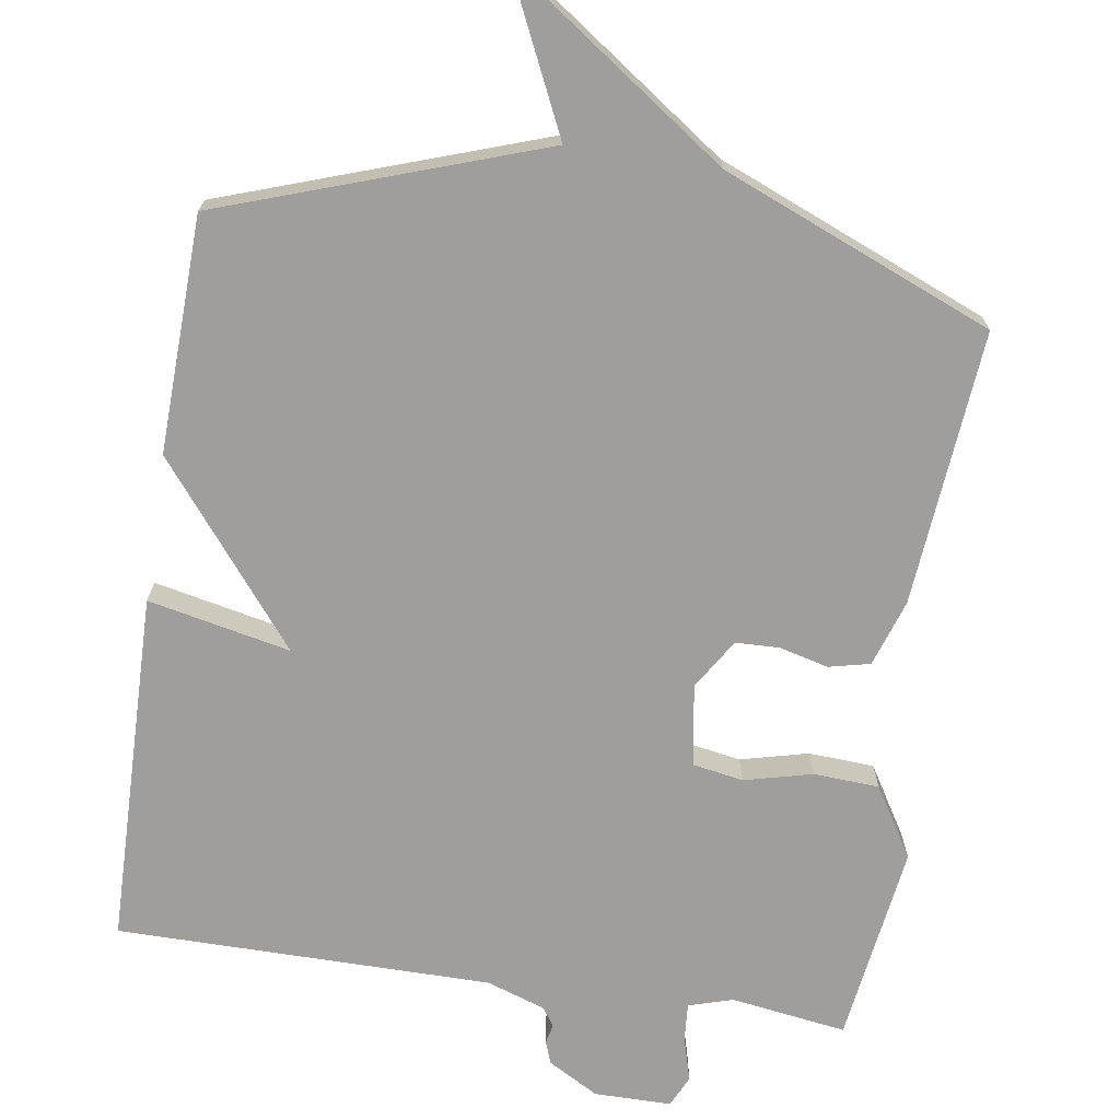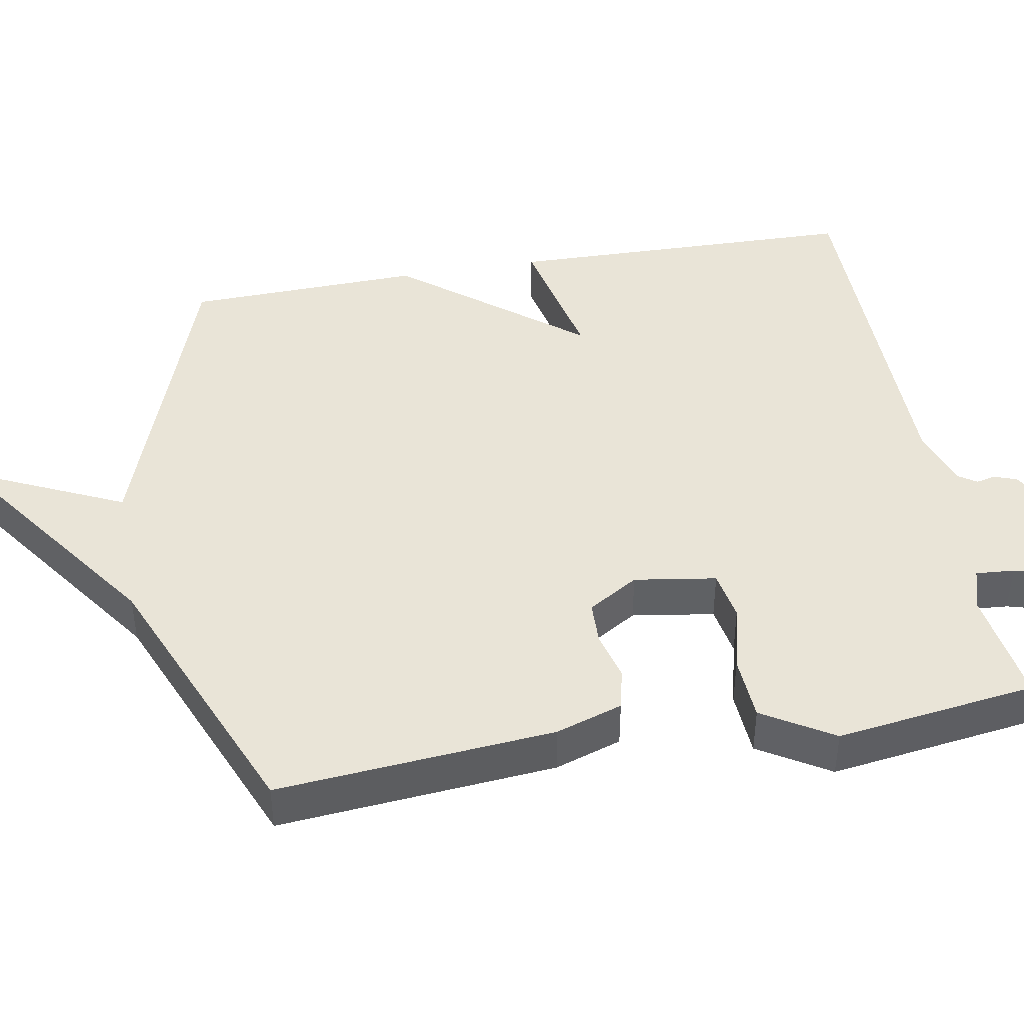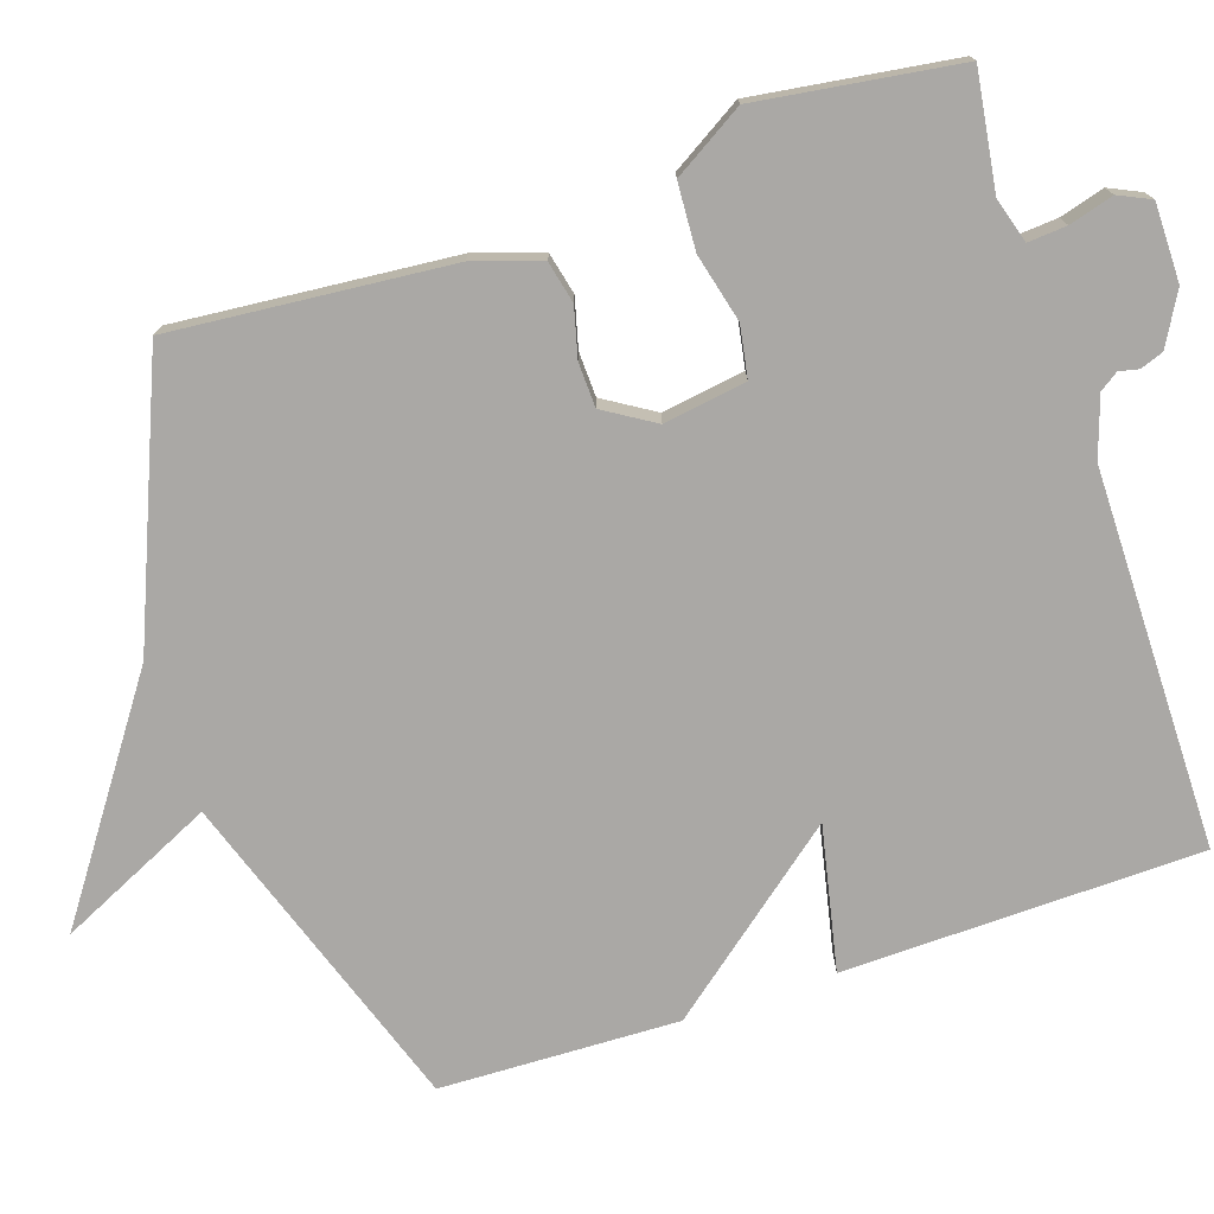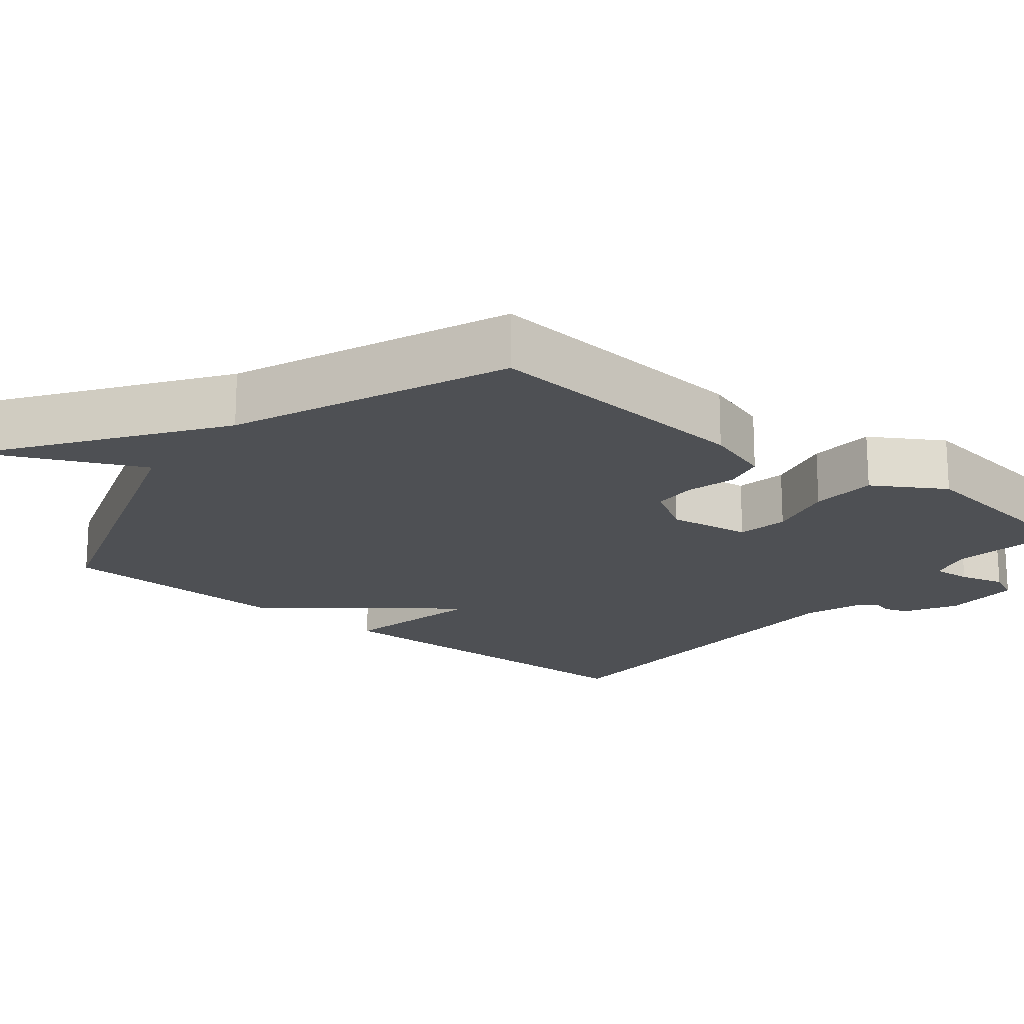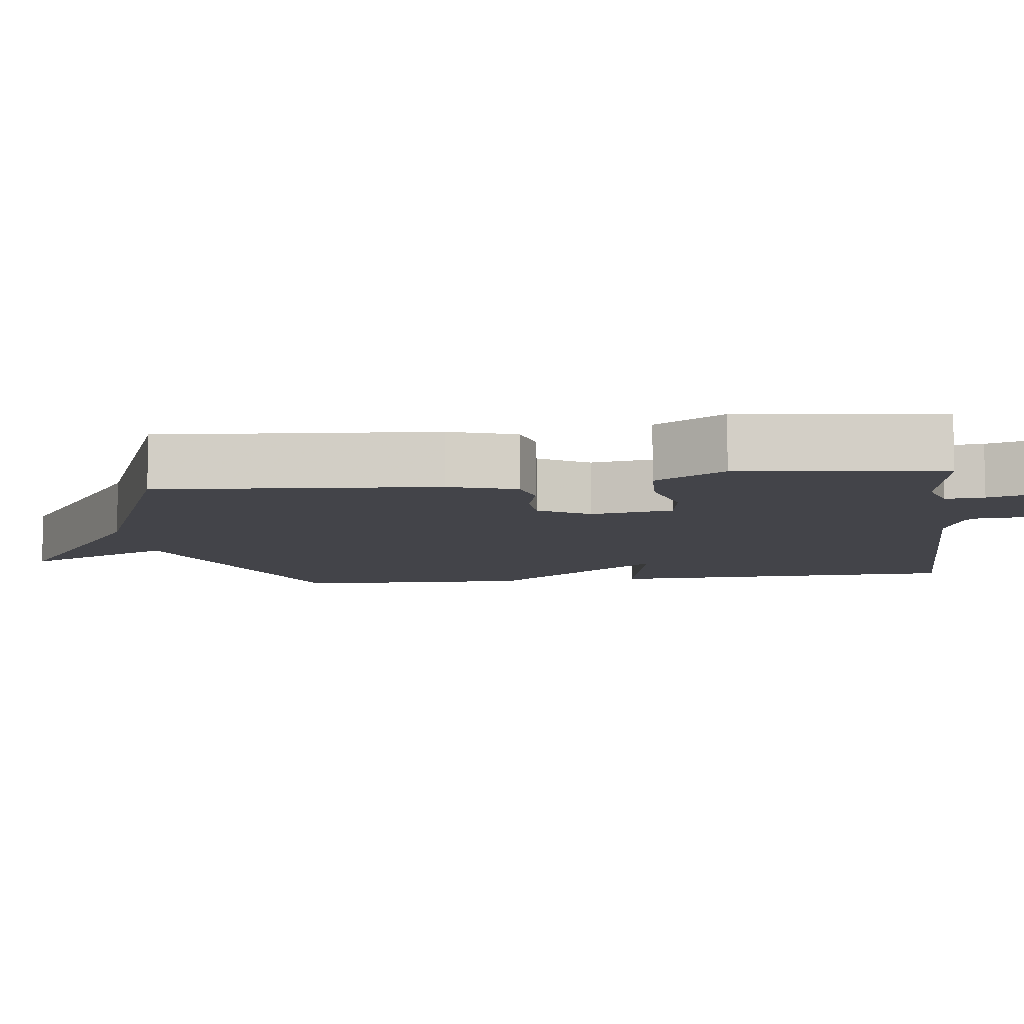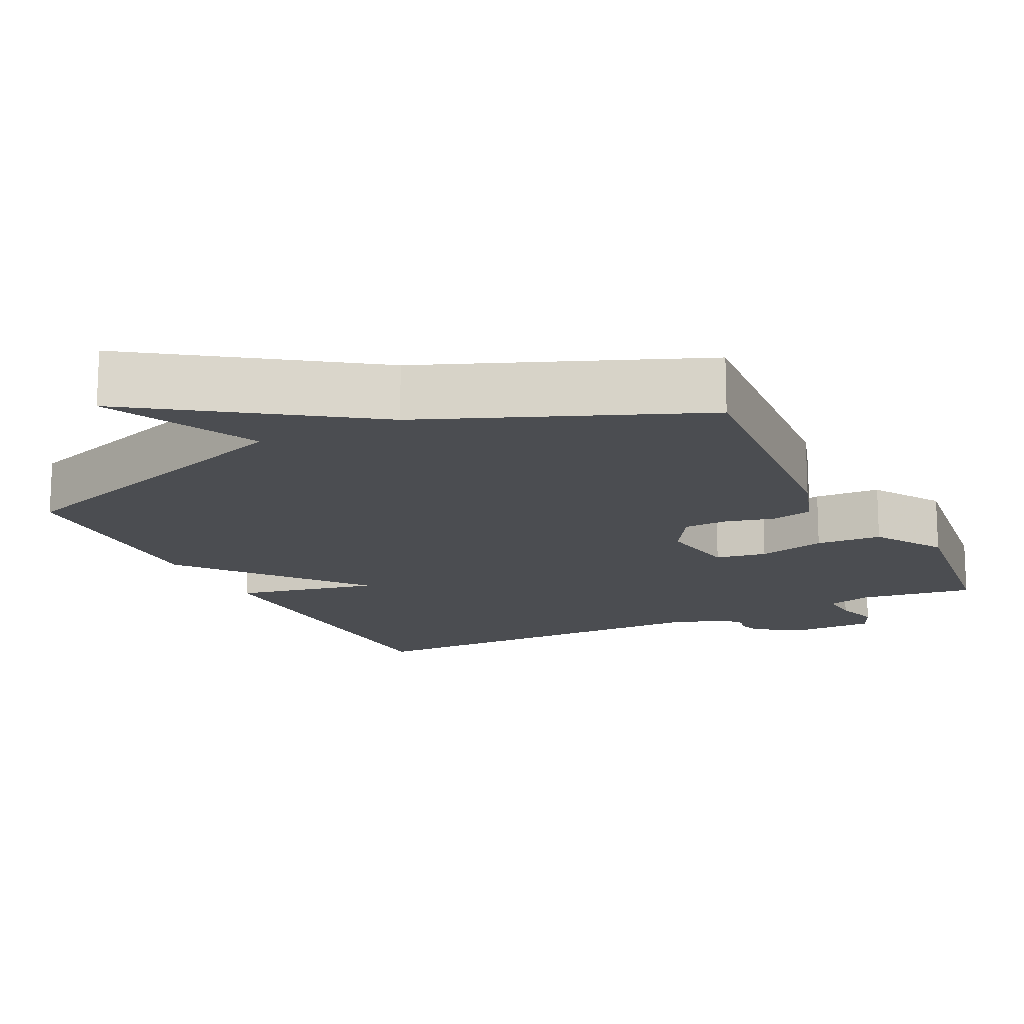
<metadata>
{"format":"obj","ext":"obj","renderer":"f3d","projection":"perspective","resolution":1024,"background":"white","views":[{"elev":-71.0,"azim":171.3,"up":"+Y"},{"elev":43.3,"azim":-100.1,"up":"+Y"},{"elev":-75.1,"azim":-71.6,"up":"+Y"},{"elev":-19.0,"azim":-129.0,"up":"+Y"},{"elev":-8.5,"azim":-82.1,"up":"+Y"},{"elev":-15.6,"azim":-153.5,"up":"+Y"}]}
</metadata>
<code>
v -0.5 0.07 0.5
v -0.343 0.07 0.477
v -0.283 0.07 0.495
v -0.287 0.07 0.547
v -0.304 0.07 0.607
v -0.284 0.07 0.65
v -0.179 0.07 0.65
v -0.11 0.07 0.611
v -0.099 0.07 0.58
v -0.105 0.07 0.554
v -0.088 0.07 0.529
v -0.008 0.07 0.502
v 0.5 0.07 0.5
v 0.51 0.07 0.02
v 0.317 0.07 0.061
v 0.51 0.07 -0.18
v 0.5 0.07 -0.5
v 0.066 0.07 -0.65
v 0.164 0.07 -0.859
v -0.134 0.07 -0.65
v -0.5 0.07 -0.5
v -0.467 0.07 -0.126
v -0.437 0.07 -0.036
v -0.381 0.07 -0.023
v -0.315 0.07 -0.04
v -0.255 0.07 -0.038
v -0.213 0.07 0.03
v -0.23 0.07 0.141
v -0.299 0.07 0.153
v -0.391 0.07 0.13
v -0.48 0.07 0.135
v -0.538 0.07 0.23
v -0.5 0 0.5
v -0.343 0 0.477
v -0.283 0 0.495
v -0.287 0 0.547
v -0.304 0 0.607
v -0.284 0 0.65
v -0.179 0 0.65
v -0.11 0 0.611
v -0.099 0 0.58
v -0.105 0 0.554
v -0.088 0 0.529
v -0.008 0 0.502
v 0.5 0 0.5
v 0.51 0 0.02
v 0.317 0 0.061
v 0.51 0 -0.18
v 0.5 0 -0.5
v 0.066 0 -0.65
v 0.164 0 -0.859
v -0.134 0 -0.65
v -0.5 0 -0.5
v -0.467 0 -0.126
v -0.437 0 -0.036
v -0.381 0 -0.023
v -0.315 0 -0.04
v -0.255 0 -0.038
v -0.213 0 0.03
v -0.23 0 0.141
v -0.299 0 0.153
v -0.391 0 0.13
v -0.48 0 0.135
v -0.538 0 0.23
f 32 1 2
f 31 32 2
f 30 31 2
f 29 30 2
f 28 29 2 3
f 27 28 3 4
f 23 24 25
f 22 23 25
f 21 22 25
f 20 21 25
f 20 25 26
f 19 20 26
f 18 19 26
f 18 26 27
f 17 18 27
f 16 17 27
f 15 16 27
f 12 13 14 15
f 15 27 4
f 12 15 4
f 11 12 4
f 8 9 10
f 7 8 10
f 7 10 11
f 6 7 11
f 5 6 11
f 4 5 11
f 34 33 64
f 34 64 63
f 34 63 62
f 34 62 61
f 35 34 61 60
f 36 35 60 59
f 57 56 55
f 57 55 54
f 57 54 53
f 57 53 52
f 58 57 52
f 58 52 51
f 58 51 50
f 59 58 50
f 59 50 49
f 59 49 48
f 59 48 47
f 47 46 45 44
f 36 59 47
f 36 47 44
f 36 44 43
f 42 41 40
f 42 40 39
f 43 42 39
f 43 39 38
f 43 38 37
f 43 37 36
f 1 33 34 2
f 2 34 35 3
f 3 35 36 4
f 4 36 37 5
f 5 37 38 6
f 6 38 39 7
f 7 39 40 8
f 8 40 41 9
f 9 41 42 10
f 10 42 43 11
f 11 43 44 12
f 12 44 45 13
f 13 45 46 14
f 14 46 47 15
f 15 47 48 16
f 16 48 49 17
f 17 49 50 18
f 18 50 51 19
f 19 51 52 20
f 20 52 53 21
f 21 53 54 22
f 22 54 55 23
f 23 55 56 24
f 24 56 57 25
f 25 57 58 26
f 26 58 59 27
f 27 59 60 28
f 28 60 61 29
f 29 61 62 30
f 30 62 63 31
f 31 63 64 32
f 32 64 33 1

</code>
